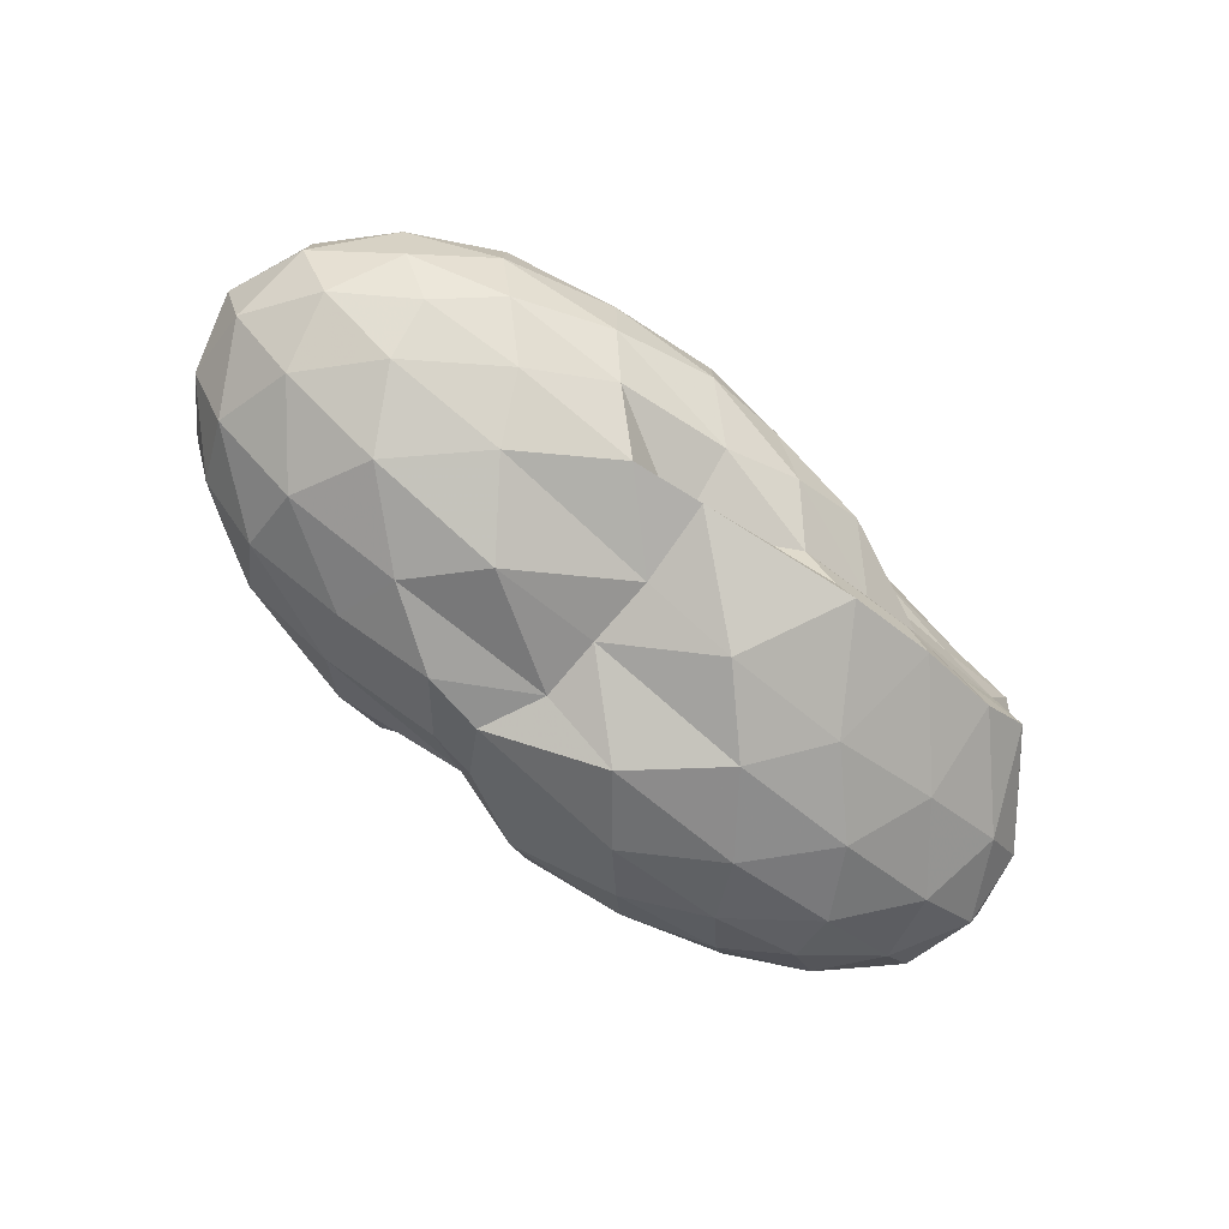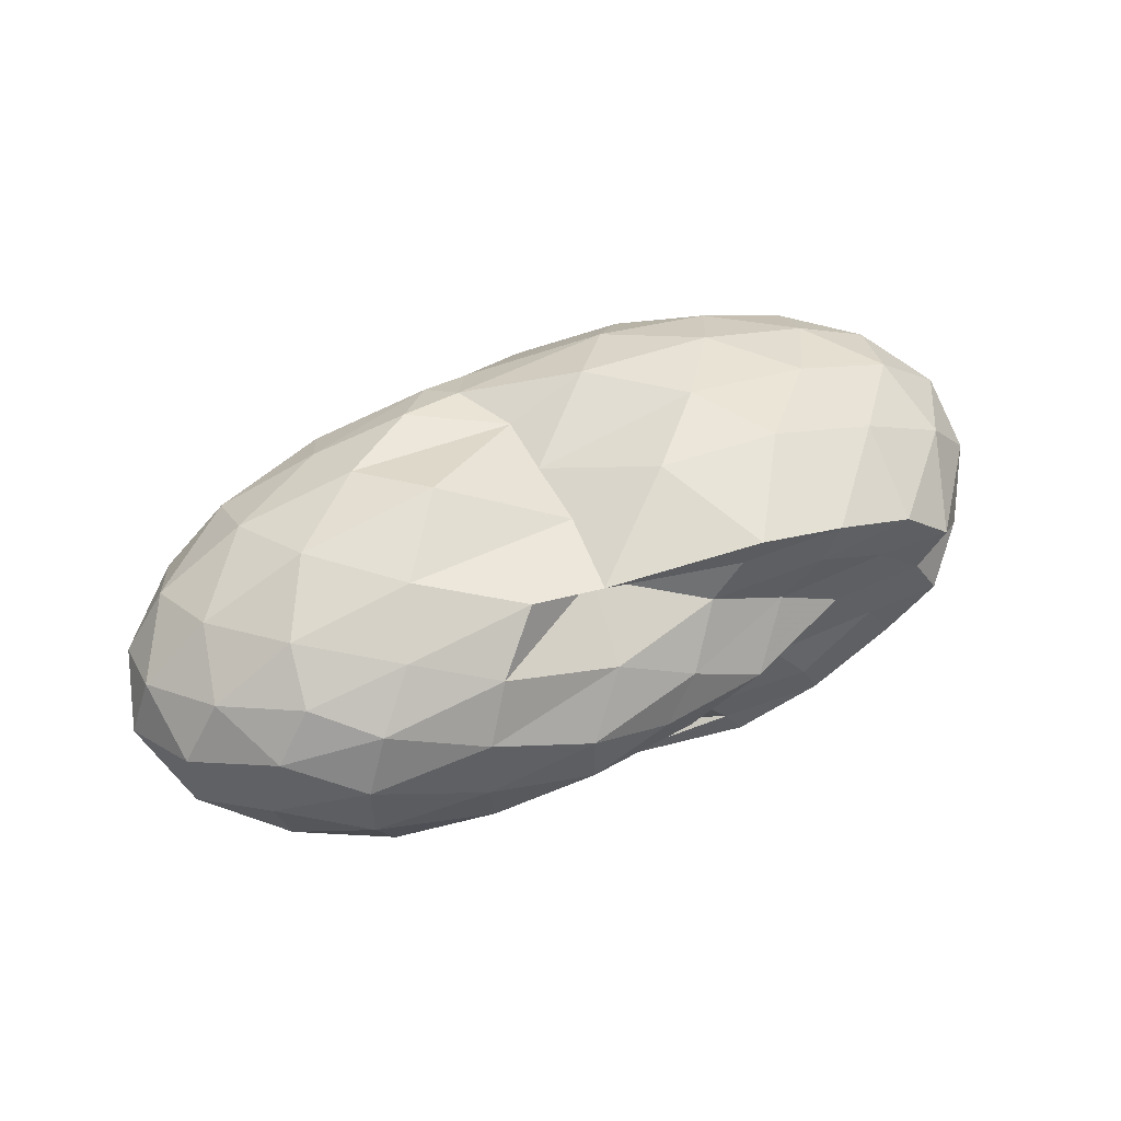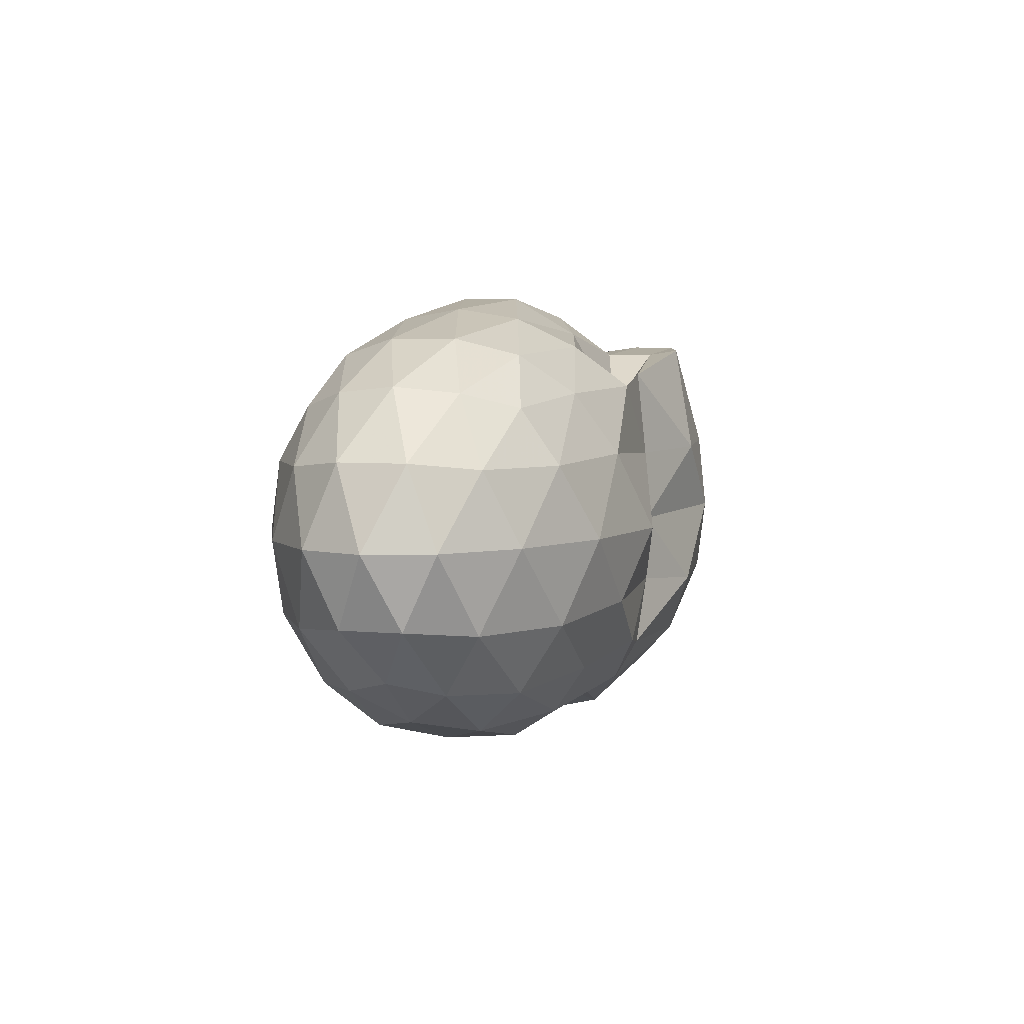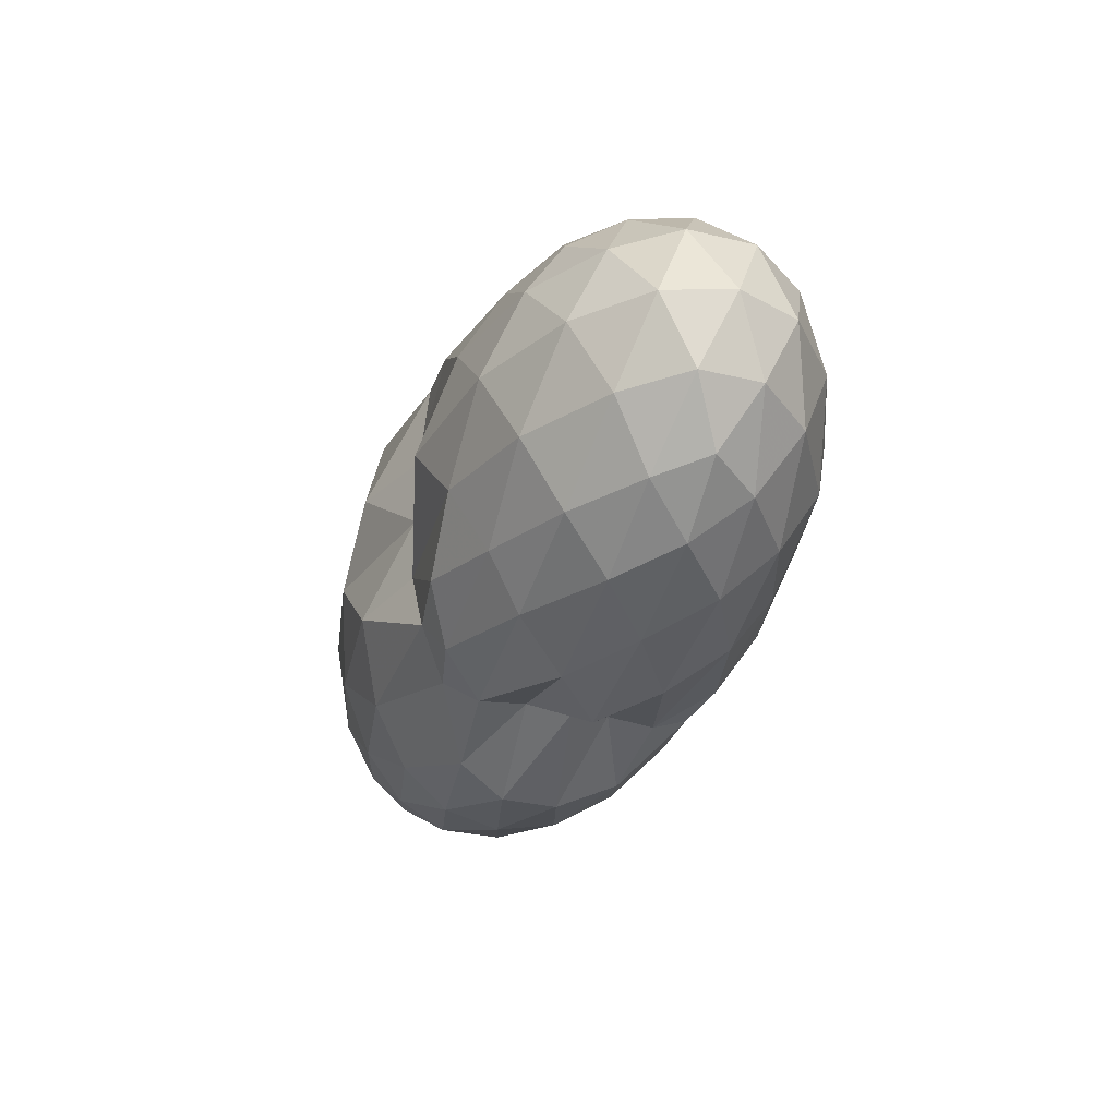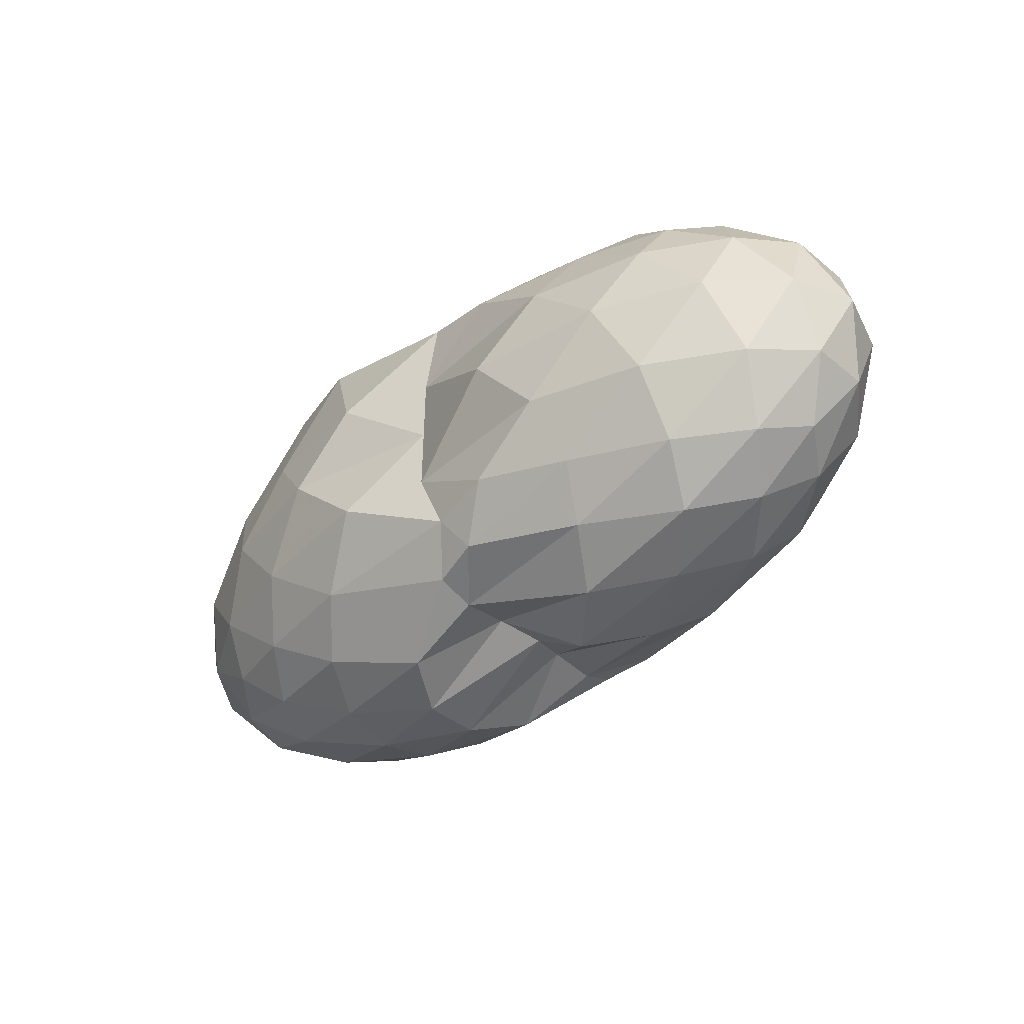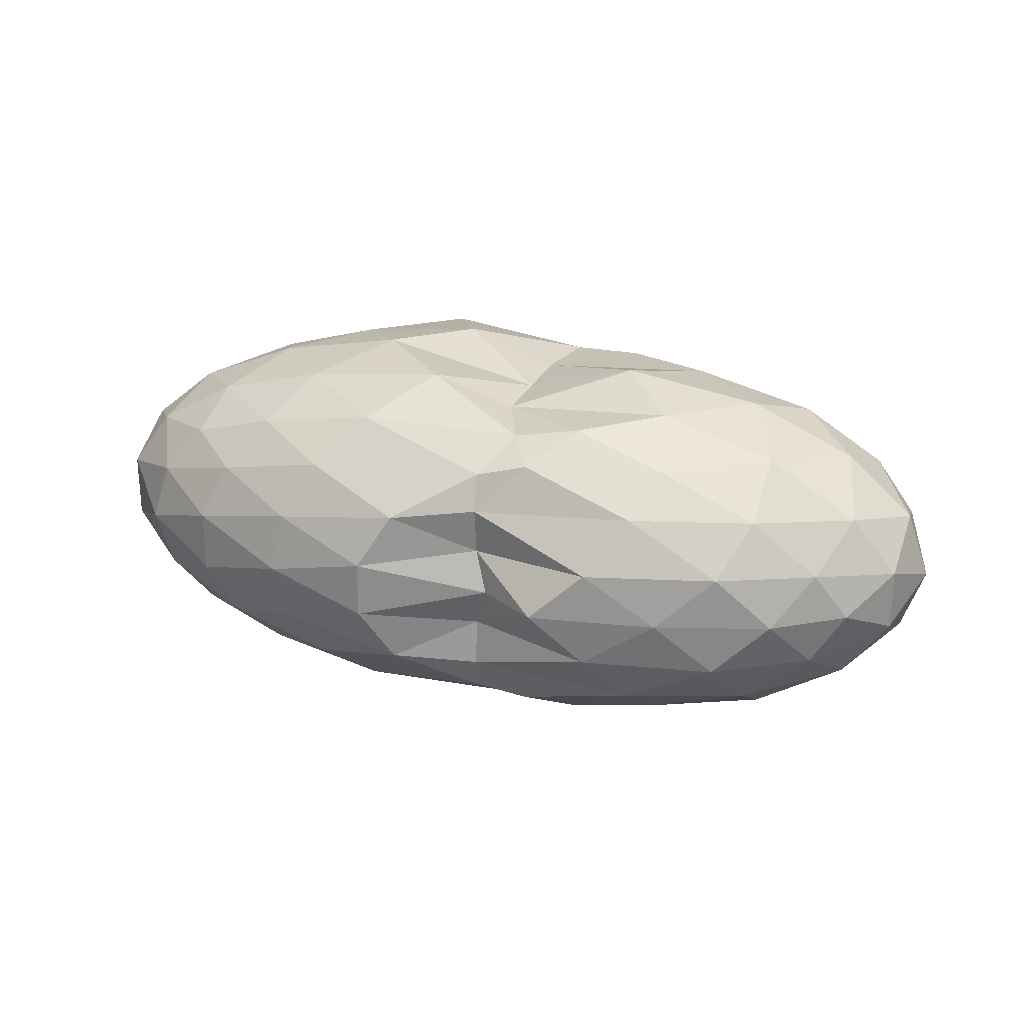
<metadata>
{"format":"obj","ext":"obj","renderer":"f3d","projection":"perspective","resolution":1024,"background":"white","views":[{"elev":-76.1,"azim":-40.6,"up":"+Y"},{"elev":51.8,"azim":-26.8,"up":"+Y"},{"elev":5.0,"azim":-73.3,"up":"+Z"},{"elev":-30.6,"azim":-109.0,"up":"+Z"},{"elev":-39.3,"azim":-135.7,"up":"+Z"},{"elev":25.4,"azim":-160.7,"up":"+Y"}]}
</metadata>
<code>
v -2.875 -0.01558 1.229
v -3.063 -0.01509 -0.7432
v -1.054 -0.01565 0.8185
v -1.244 0.1942 0.9839
v -1.484 0.4163 0.9753
v -1.888 0.6058 1.003
v -2.299 0.7176 0.9898
v -3.025 0.6778 0.8735
v -3.355 0.7009 0.8251
v -3.939 0.5978 0.8038
v -4.398 0.4784 0.7505
v -4.572 0.2596 0.8171
v -4.645 -0.01563 0.845
v -4.572 -0.2908 0.8171
v -4.398 -0.5097 0.7505
v -3.939 -0.629 0.8036
v -3.355 -0.7324 0.8254
v -3.023 -0.7092 0.8751
v -2.299 -0.7487 0.9896
v -1.888 -0.6372 1.003
v -1.484 -0.4472 0.9755
v -1.244 -0.2252 0.9839
v -0.8345 0.1229 0.5061
v -1.047 0.3803 0.5431
v -1.459 0.6208 0.5454
v -1.958 0.7779 0.5046
v -2.549 0.8546 0.4978
v -2.987 0.71 0.4856
v -3.793 0.7623 0.5258
v -4.353 0.6391 0.5019
v -4.728 0.4097 0.5019
v -4.91 0.1401 0.5348
v -4.91 -0.1713 0.5348
v -4.728 -0.441 0.5019
v -4.353 -0.6704 0.5019
v -3.793 -0.7941 0.5259
v -2.987 -0.7417 0.4861
v -2.549 -0.8862 0.4976
v -1.958 -0.8093 0.5049
v -1.459 -0.6521 0.5459
v -1.047 -0.4115 0.5428
v -0.8344 -0.1542 0.5063
v -0.8221 0.2776 0.1771
v -1.136 0.5396 0.1778
v -1.622 0.7428 0.1791
v -2.22 0.8657 0.1762
v -2.991 0.7176 0.1576
v -3.51 0.8647 0.1614
v -4.151 0.7695 0.1669
v -4.634 0.5548 0.1669
v -4.944 0.2843 0.1669
v -5.051 -0.01563 0.1669
v -4.944 -0.3155 0.1669
v -4.634 -0.5861 0.1669
v -4.151 -0.8008 0.1669
v -3.509 -0.897 0.162
v -2.99 -0.7534 0.1595
v -2.22 -0.8969 0.1763
v -1.622 -0.7741 0.1791
v -1.136 -0.5709 0.1779
v -0.8221 -0.3088 0.177
v -0.7135 -0.01565 0.1763
v -1.04 0.3999 -0.1518
v -1.419 0.6209 -0.1493
v -1.939 0.7693 -0.1795
v -2.6 0.8504 -0.1797
v -2.988 0.7176 -0.1431
v -3.773 0.7809 -0.1567
v -4.314 0.6439 -0.201
v -4.726 0.392 -0.201
v -4.935 0.1262 -0.1682
v -4.935 -0.1574 -0.1682
v -4.726 -0.4233 -0.201
v -4.314 -0.6752 -0.201
v -3.774 -0.8119 -0.1569
v -2.987 -0.7494 -0.1423
v -2.6 -0.8818 -0.18
v -1.939 -0.8006 -0.1795
v -1.419 -0.6521 -0.1493
v -1.04 -0.4312 -0.1518
v -0.8541 -0.168 -0.1856
v -0.8541 0.1367 -0.1856
v -1.372 0.4657 -0.3948
v -1.789 0.5995 -0.4568
v -2.345 0.7043 -0.4804
v -3.113 0.6991 -0.4457
v -3.41 0.7464 -0.3937
v -3.846 0.6219 -0.4632
v -4.306 0.4487 -0.5112
v -4.611 0.207 -0.4834
v -4.759 -0.01563 -0.4168
v -4.611 -0.2383 -0.4834
v -4.306 -0.48 -0.5112
v -3.846 -0.653 -0.4629
v -3.408 -0.7784 -0.3938
v -3.113 -0.7306 -0.4446
v -2.346 -0.7356 -0.4804
v -1.789 -0.6308 -0.4568
v -1.372 -0.4969 -0.3948
v -1.195 -0.2842 -0.4622
v -1.121 -0.01563 -0.4905
v -1.195 0.253 -0.4622
v -1.363 -0.01621 0.9657
v -1.603 0.2088 0.9676
v -1.974 0.426 1.006
v -2.378 0.595 0.9675
v -3.001 0.5508 0.7136
v -3.579 0.5041 1.011
v -4.141 0.3954 0.9763
v -4.256 0.1338 1.05
v -4.256 -0.1651 1.05
v -4.141 -0.4267 0.9763
v -3.578 -0.5341 1.013
v -3.002 -0.5815 0.713
v -2.378 -0.6261 0.9679
v -1.974 -0.4579 1.006
v -1.603 -0.2401 0.9677
v -1.819 -0.01562 0.9629
v -2.144 0.2026 0.9687
v -2.52 0.4088 0.9674
v -3.052 0.3551 1.073
v -3.712 0.2615 1.143
v -3.753 -0.01593 1.189
v -3.712 -0.2926 1.143
v -3.052 -0.3852 1.074
v -2.521 -0.4401 0.9674
v -2.144 -0.2337 0.9688
v -2.361 -0.01567 1.177
v -2.706 0.1906 1.16
v -3.258 0.1162 1.245
v -3.257 -0.1478 1.244
v -2.705 -0.2217 1.159
v -1.631 0.3836 -0.6153
v -2.15 0.5047 -0.6811
v -2.99 0.5623 -0.6503
v -3.217 0.6168 -0.606
v -3.754 0.4561 -0.6889
v -4.189 0.2262 -0.716
v -4.441 -0.01563 -0.6426
v -4.189 -0.2575 -0.716
v -3.754 -0.4876 -0.6893
v -3.218 -0.6475 -0.606
v -2.989 -0.5935 -0.6505
v -2.15 -0.536 -0.6811
v -1.631 -0.4148 -0.6153
v -1.514 -0.1608 -0.6894
v -1.514 0.1295 -0.6894
v -2.018 0.2594 -0.8086
v -2.617 0.3609 -0.8448
v -2.999 0.3968 -0.7157
v -3.587 0.213 -0.8527
v -3.925 -0.01548 -0.8117
v -3.587 -0.2442 -0.852
v -2.999 -0.4279 -0.7152
v -2.617 -0.3915 -0.845
v -2.018 -0.2906 -0.8086
v -1.978 -0.01563 -0.8551
v -2.467 0.1155 -0.9223
v -3.001 0.1781 -0.6942
v -3.338 -0.01613 -0.912
v -3.001 -0.2096 -0.6949
v -2.467 -0.1469 -0.9223
f 3 23 4
f 4 23 24
f 4 24 5
f 5 24 25
f 5 25 6
f 6 25 26
f 6 26 7
f 7 26 27
f 7 27 8
f 8 27 28
f 8 28 9
f 9 28 29
f 9 29 10
f 10 29 30
f 10 30 11
f 11 30 31
f 11 31 12
f 12 31 32
f 12 32 13
f 13 32 33
f 13 33 14
f 14 33 34
f 14 34 15
f 15 34 35
f 15 35 16
f 16 35 36
f 16 36 17
f 17 36 37
f 17 37 18
f 18 37 38
f 18 38 19
f 19 38 39
f 19 39 20
f 20 39 40
f 20 40 21
f 21 40 41
f 21 41 22
f 22 41 42
f 22 42 3
f 3 42 23
f 23 43 24
f 24 43 44
f 24 44 25
f 25 44 45
f 25 45 26
f 26 45 46
f 26 46 27
f 27 46 47
f 27 47 28
f 28 47 48
f 28 48 29
f 29 48 49
f 29 49 30
f 30 49 50
f 30 50 31
f 31 50 51
f 31 51 32
f 32 51 52
f 32 52 33
f 33 52 53
f 33 53 34
f 34 53 54
f 34 54 35
f 35 54 55
f 35 55 36
f 36 55 56
f 36 56 37
f 37 56 57
f 37 57 38
f 38 57 58
f 38 58 39
f 39 58 59
f 39 59 40
f 40 59 60
f 40 60 41
f 41 60 61
f 41 61 42
f 42 61 62
f 42 62 23
f 23 62 43
f 43 63 44
f 44 63 64
f 44 64 45
f 45 64 65
f 45 65 46
f 46 65 66
f 46 66 47
f 47 66 67
f 47 67 48
f 48 67 68
f 48 68 49
f 49 68 69
f 49 69 50
f 50 69 70
f 50 70 51
f 51 70 71
f 51 71 52
f 52 71 72
f 52 72 53
f 53 72 73
f 53 73 54
f 54 73 74
f 54 74 55
f 55 74 75
f 55 75 56
f 56 75 76
f 56 76 57
f 57 76 77
f 57 77 58
f 58 77 78
f 58 78 59
f 59 78 79
f 59 79 60
f 60 79 80
f 60 80 61
f 61 80 81
f 61 81 62
f 62 81 82
f 62 82 43
f 43 82 63
f 63 83 64
f 64 83 84
f 64 84 65
f 65 84 85
f 65 85 66
f 66 85 86
f 66 86 67
f 67 86 87
f 67 87 68
f 68 87 88
f 68 88 69
f 69 88 89
f 69 89 70
f 70 89 90
f 70 90 71
f 71 90 91
f 71 91 72
f 72 91 92
f 72 92 73
f 73 92 93
f 73 93 74
f 74 93 94
f 74 94 75
f 75 94 95
f 75 95 76
f 76 95 96
f 76 96 77
f 77 96 97
f 77 97 78
f 78 97 98
f 78 98 79
f 79 98 99
f 79 99 80
f 80 99 100
f 80 100 81
f 81 100 101
f 81 101 82
f 82 101 102
f 82 102 63
f 63 102 83
f 103 104 118
f 104 119 118
f 104 105 119
f 105 120 119
f 105 106 120
f 106 107 120
f 107 121 120
f 107 108 121
f 108 122 121
f 108 109 122
f 109 110 122
f 110 123 122
f 110 111 123
f 111 124 123
f 111 112 124
f 112 113 124
f 113 125 124
f 113 114 125
f 114 126 125
f 114 115 126
f 115 116 126
f 116 127 126
f 116 117 127
f 117 118 127
f 117 103 118
f 118 119 128
f 119 129 128
f 119 120 129
f 120 121 129
f 121 130 129
f 121 122 130
f 122 123 130
f 123 131 130
f 123 124 131
f 124 125 131
f 125 132 131
f 125 126 132
f 126 127 132
f 127 128 132
f 127 118 128
f 133 148 134
f 134 148 149
f 134 149 135
f 135 149 150
f 135 150 136
f 136 150 137
f 137 150 151
f 137 151 138
f 138 151 152
f 138 152 139
f 139 152 140
f 140 152 153
f 140 153 141
f 141 153 154
f 141 154 142
f 142 154 143
f 143 154 155
f 143 155 144
f 144 155 156
f 144 156 145
f 145 156 146
f 146 156 157
f 146 157 147
f 147 157 148
f 147 148 133
f 148 158 149
f 149 158 159
f 149 159 150
f 150 159 151
f 151 159 160
f 151 160 152
f 152 160 153
f 153 160 161
f 153 161 154
f 154 161 155
f 155 161 162
f 155 162 156
f 156 162 157
f 157 162 158
f 157 158 148
f 3 4 103
f 103 4 104
f 4 5 104
f 104 5 105
f 5 6 105
f 105 6 106
f 6 7 106
f 7 8 106
f 106 8 107
f 8 9 107
f 107 9 108
f 9 10 108
f 108 10 109
f 10 11 109
f 11 12 109
f 109 12 110
f 12 13 110
f 110 13 111
f 13 14 111
f 111 14 112
f 14 15 112
f 15 16 112
f 112 16 113
f 16 17 113
f 113 17 114
f 17 18 114
f 114 18 115
f 18 19 115
f 19 20 115
f 115 20 116
f 20 21 116
f 116 21 117
f 21 22 117
f 117 22 103
f 22 3 103
f 83 133 84
f 84 133 134
f 84 134 85
f 85 134 135
f 85 135 86
f 86 135 136
f 86 136 87
f 87 136 88
f 88 136 137
f 88 137 89
f 89 137 138
f 89 138 90
f 90 138 139
f 90 139 91
f 91 139 92
f 92 139 140
f 92 140 93
f 93 140 141
f 93 141 94
f 94 141 142
f 94 142 95
f 95 142 96
f 96 142 143
f 96 143 97
f 97 143 144
f 97 144 98
f 98 144 145
f 98 145 99
f 99 145 100
f 100 145 146
f 100 146 101
f 101 146 147
f 101 147 102
f 102 147 133
f 102 133 83
f 128 129 1
f 129 130 1
f 130 131 1
f 131 132 1
f 132 128 1
f 159 158 2
f 160 159 2
f 161 160 2
f 162 161 2
f 158 162 2

</code>
